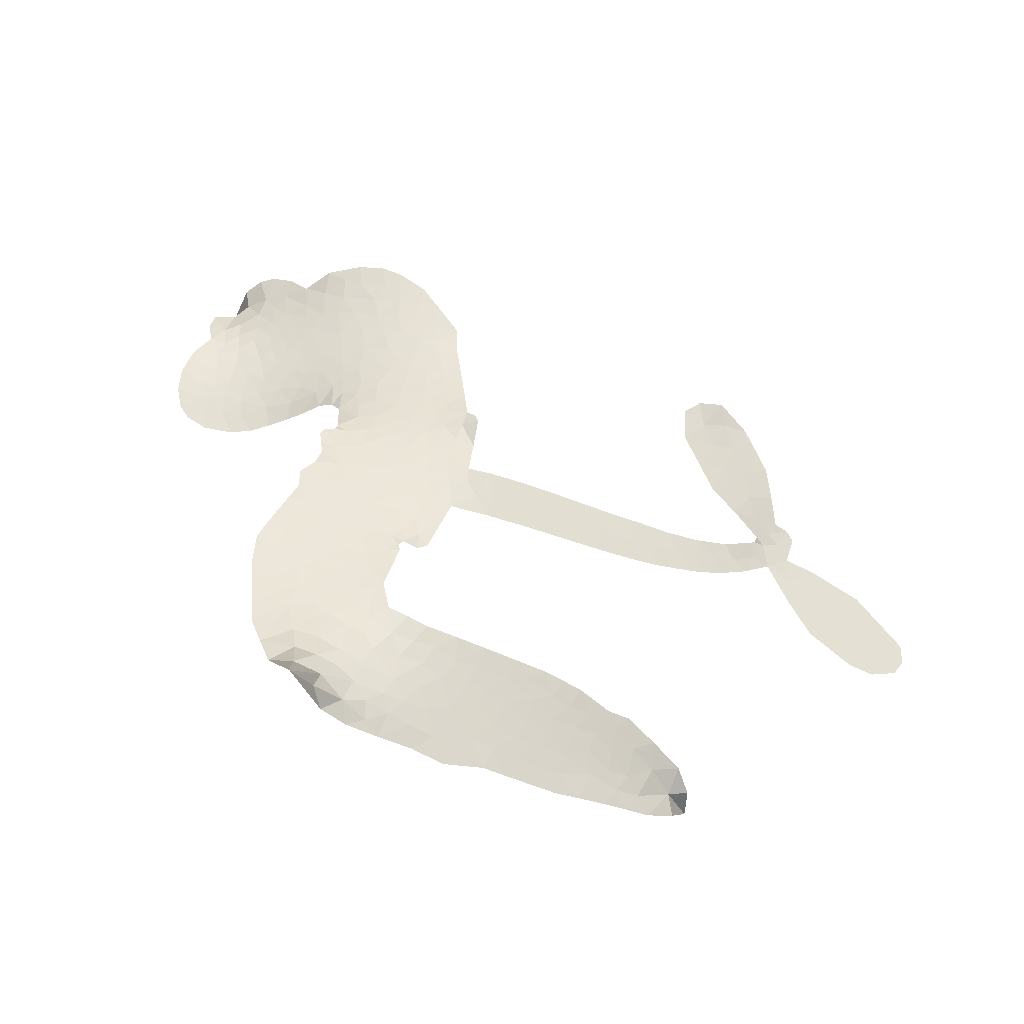
<metadata>
{"format":"obj","ext":"obj","renderer":"f3d","projection":"perspective","resolution":1024,"background":"white","views":[{"elev":65.9,"azim":12.8,"up":"+Z"}]}
</metadata>
<code>
v -6.9 0.5761 0.2257
v -6.886 0.6533 0.2142
v -6.853 0.724 0.1893
v -6.881 0.7807 0.1564
v -6.881 0.837 0.1258
v -6.852 0.9134 0
v -6.814 0.9614 0.102
v -6.77 0.9899 0.135
v -6.726 1 0.1547
v -6.663 0.9896 0.1819
v -6.597 0.9498 0.2241
v -6.531 1.004 0.2597
v -6.437 1.033 0.2811
v -6.357 1.037 0.2947
v -6.293 1.02 0.3046
v -6.211 0.9774 0.3194
v -6.067 0.835 0.357
v -6.053 0.7694 0.3705
v -5.956 0.5101 0.4716
v -5.93 0.4984 0.486
v -5.914 0.4748 0.5
v -5.902 0.3048 0.5272
v -5.382 0.2082 0.6118
v -5.055 0.1901 0.6795
v -5.05 0.2027 0.6864
v -5.197 0.3068 0.7179
v -5.303 0.4397 0.7338
v -5.319 0.5187 0.7382
v -5.282 0.5523 0.741
v -5.221 0.5559 0.75
v -5.14 0.4985 0.73
v -5.062 0.3975 0.7164
v -5.006 0.2508 0.6913
v -4.972 0.2387 0.6867
v -4.952 0.2151 0.6845
v -4.958 0.1565 0.6806
v -4.873 0.1326 0.6797
v -4.751 0.08422 0.6797
v -4.614 -0.02609 0.6797
v -4.601 -0.07235 0.6797
v -4.619 -0.1056 0.6797
v -4.678 -0.1233 0.6797
v -4.739 -0.11 0.6797
v -4.859 -0.04399 0.6797
v -5.006 0.1266 0.6784
v -5.921 0.1685 0.5463
v -5.955 0.02141 0.5748
v -5.98 0.006277 0.5774
v -6.023 0.01443 0.5876
v -6.031 -0.002865 0.6008
v -6.023 -0.02092 0.6103
v -6.033 -0.1546 0.669
v -5.996 -0.2316 0.7013
v -5.882 -0.2587 0.6935
v -5.544 -0.2771 0.5832
v -5.443 -0.2941 0.546
v -5.355 -0.3237 0.5055
v -5.296 -0.3242 0.4795
v -5.132 -0.4029 0.3786
v -5.093 -0.4505 0.324
v -5.089 -0.4913 0.25
v -5.124 -0.5319 0.3476
v -5.19 -0.5625 0.4048
v -5.447 -0.5954 0.5381
v -5.648 -0.5943 0.6229
v -5.75 -0.6188 0.662
v -5.842 -0.6061 0.6969
v -6.012 -0.6071 0.7854
v -6.079 -0.5953 0.8353
v -6.155 -0.563 1
v -6.259 -0.479 0.7852
v -6.345 -0.3601 0.7241
v -6.408 -0.1621 0.6592
v -6.42 -0.08197 0.64
v -6.361 0.1218 0.5732
v -6.372 0.178 0.5548
v -6.342 0.2237 0.5366
v -6.336 0.27 0.5138
v -6.362 0.3366 0.488
v -6.353 0.3581 0.4836
v -6.328 0.3673 0.475
v -6.325 0.3869 0.4601
v -6.347 0.4708 0.3966
v -6.381 0.5 0.3579
v -6.424 0.5018 0.3262
v -6.621 0.4048 0.2586
v -6.685 0.3881 0.2511
v -6.769 0.3895 0.2439
v -6.831 0.4139 0.2394
v -6.865 0.4458 0.2368
v -6.892 0.507 0.2319
v -5.481 0.1077 0.5994
v -5.03 0.1857 0.682
v -6.291 0.3709 0.4707
v -6.057 0.01912 0.5938
v -6.028 -0.08792 0.6381
v -6.33 0.3355 0.4874
v -5.96 0.4614 0.4858
v -5.938 0.09461 0.5622
v -5.249 0.08333 0.6359
v -5.023 0.221 0.688
v -5.128 0.08819 0.6569
v -5.066 0.1028 0.6682
v -6.349 0.3031 0.4976
v -6.034 0.05566 0.5788
v -5.123 0.255 0.7066
v -4.991 0.1943 0.6836
v -5.067 0.2554 0.6984
v -5.146 -0.4774 0.3594
v -4.659 -0.06314 0.6797
v -6.279 0.4386 0.4356
v -6.058 -0.02884 0.6142
v -6.306 0.3002 0.5014
v -6.791 0.4905 0.2382
v -6.73 0.9183 0.1552
v -6.399 0.5754 0.3324
v -5.909 0.3904 0.5019
v -5.99 0.0502 0.574
v -5.214 0.178 0.6416
v -5.132 0.1758 0.6585
v -6.108 0.07742 0.5787
v -6.042 0.4945 0.4567
v -6.273 0.2387 0.5268
v -6.31 0.5444 0.378
v -6.002 0.1191 0.5604
v -5.053 0.1459 0.6737
v -6.14 -0.004481 0.6088
v -5.102 0.1345 0.6633
v -5.156 0.131 0.6528
v -6.298 0.1628 0.5563
v -5.326 -0.429 0.4835
v -4.933 0.0351 0.6798
v -5.259 0.4898 0.7367
v -5.034 0.325 0.7065
v -4.683 0.02923 0.6797
v -6.782 0.8101 0.1614
v -5.19 0.08232 0.6462
v -5.326 -0.3723 0.4878
v -4.943 0.09793 0.6796
v -5.427 -0.3997 0.5314
v -5.214 -0.3635 0.436
v -5.267 -0.4013 0.4558
v -6.356 0.9169 0.2996
v -6.025 -0.4831 0.7746
v -6.834 0.5493 0.2303
v -6.68 0.4989 0.2508
v -6.791 0.9041 0.111
v -6.164 0.3835 0.4757
v -6.133 -0.1136 0.6496
v -5.25 0.3733 0.7265
v -5.094 0.3106 0.709
v -6.825 0.7732 0.1686
v -6.752 0.6988 0.2103
v -6.77 0.7534 0.189
v -6.664 0.7599 0.2197
v -6.719 0.7932 0.1922
v -5.318 -0.5789 0.4788
v -5.203 -0.4346 0.4135
v -6.339 0.9773 0.2993
v -6.175 0.7795 0.3529
v -6.036 -0.5469 0.8021
v -6.665 0.4429 0.2536
v -6.523 0.4535 0.2803
v -6.733 0.4551 0.2454
v -6.229 0.3952 0.4638
v -6.076 -0.1177 0.6517
v -6.111 -0.2058 0.6851
v -6.714 0.739 0.2092
v -6.662 0.6539 0.2398
v -6.64 0.8583 0.2106
v -6.735 0.8547 0.1665
v -6.412 0.9644 0.2852
v -6.275 0.9275 0.3145
v -6.113 0.7917 0.3597
v -5.927 -0.6067 0.7377
v -6.103 -0.5021 0.8371
v -6.236 0.3223 0.4939
v -6.177 0.5054 0.4282
v -6.669 0.8128 0.2071
v -6.587 0.7949 0.2406
v -6.139 0.9065 0.3381
v -6.292 0.4923 0.4059
v -5.984 -0.5234 0.7629
v -5.927 -0.4341 0.7213
v -6.219 0.4577 0.4387
v -6.157 0.8428 0.3449
v -6.004 0.6407 0.4135
v -6.245 0.5213 0.4069
v -6.21 0.8927 0.329
v -6.237 0.6466 0.3697
v -6.121 0.6746 0.3864
v -6.259 0.5852 0.3811
v -6.1 0.7317 0.3747
v -6.174 0.5895 0.4007
v -6.334 0.6452 0.3427
v -6.029 0.7053 0.3907
v -6.312 0.597 0.3617
v -6.063 0.6556 0.4009
v -6.109 0.6074 0.408
v -6.046 0.5914 0.4239
v -6.09 0.5423 0.4322
v -5.98 0.5756 0.4395
v -6.111 0.4713 0.4521
v -6.021 0.5433 0.4445
v -6.36 0.5445 0.3566
v -6.104 0.02842 0.5947
v -6.154 0.04824 0.5908
v -6.18 0.1449 0.5591
v -6.24 -0.00363 0.6117
v -5.2 0.5 0.7369
v -5.219 0.4344 0.7299
v -5.178 0.3759 0.722
v -6.741 0.5707 0.2361
v -6.738 0.5129 0.2418
v -6.034 0.3427 0.5029
v -6.815 0.6633 0.211
v -6.505 0.5689 0.2908
v -6.052 -0.2111 0.6893
v -6.091 -0.3139 0.7251
v -6.042 -0.2737 0.7096
v -6.096 -0.2588 0.705
v -6.197 -0.2605 0.7037
v -6.146 -0.2909 0.7171
v -6.005 -0.3681 0.7315
v -6.225 -0.3666 0.7473
v -6.039 -0.327 0.7248
v -6.084 -0.3996 0.7615
v -5.967 -0.3022 0.71
v -6.196 -0.3176 0.7274
v -6.377 -0.2611 0.6901
v -6.153 -0.3761 0.7569
v -6.659 0.9227 0.1933
v -6.689 0.8793 0.1846
v -6.473 0.9818 0.2717
v -6.526 0.9309 0.2538
v -6.459 0.9162 0.2745
v -6.511 0.8437 0.2617
v -6.252 0.9989 0.3118
v -6.292 0.9731 0.3078
v -6.106 -0.5523 0.8842
v -6.181 -0.4885 0.8518
v -6.594 0.7087 0.2505
v -6.175 0.9421 0.3281
v -6.299 0.8061 0.3236
v -6.234 0.1845 0.5464
v -6.246 0.1124 0.5721
v -6.141 0.2563 0.5222
v -6.207 0.2461 0.5242
v -6.167 0.2029 0.5395
v -6.102 0.1585 0.5533
v -6.303 -0.1061 0.6463
v -5.146 0.3304 0.7155
v -5.119 0.383 0.7185
v -5.101 0.4482 0.7232
v -5.16 0.4428 0.7269
v -6.783 0.5409 0.2347
v -6.796 0.6029 0.2253
v -6.74 0.6354 0.2266
v -5.963 0.3453 0.5093
v -6.055 0.4178 0.4783
v -6.803 0.7134 0.1974
v -6.451 0.5514 0.3121
v -6.455 0.6271 0.3038
v -6.474 0.4777 0.2987
v -6.597 0.4907 0.2655
v -6.521 0.5123 0.2851
v -6.575 0.5577 0.2703
v -6.552 0.6373 0.2714
v -6.074 -0.4546 0.7878
v -6.023 -0.4242 0.7543
v -6.136 -0.4382 0.7952
v -6.2 -0.4265 0.7847
v -5.934 -0.3644 0.7124
v -5.713 -0.2683 0.6428
v -5.908 -0.3116 0.7002
v -5.867 -0.3639 0.6932
v -5.797 -0.2637 0.6703
v -5.858 -0.4313 0.6962
v -5.89 -0.4874 0.7136
v -5.748 -0.3824 0.6548
v -5.848 -0.3078 0.6848
v -5.945 -0.4853 0.7373
v -5.863 -0.5457 0.7058
v -5.81 -0.3907 0.6767
v -5.784 -0.3278 0.666
v -5.788 -0.5539 0.6752
v -5.723 -0.3275 0.6458
v -5.768 -0.4682 0.6647
v -5.637 -0.3977 0.6146
v -5.828 -0.485 0.6883
v -5.628 -0.2727 0.6131
v -5.69 -0.3746 0.6342
v -5.711 -0.4359 0.6426
v -5.641 -0.3347 0.6166
v -5.698 -0.5223 0.6397
v -5.558 -0.3613 0.5857
v -5.939 -0.2454 0.7027
v -6.577 0.8848 0.2353
v -6.614 0.7533 0.2374
v -6.645 0.712 0.2343
v -6.562 0.75 0.2548
v -6.533 0.7948 0.2592
v -6.532 0.6962 0.2708
v -6.434 0.7827 0.2913
v -6.505 0.7459 0.2734
v -6.464 0.6931 0.2928
v -6.399 0.6686 0.3173
v -6.38 0.6222 0.3315
v -6.339 0.7302 0.3253
v -6.413 0.7266 0.3044
v -6.268 0.8629 0.3226
v -6.331 0.8598 0.3098
v -6.234 0.8077 0.337
v -6.407 0.8618 0.291
v -6.368 0.803 0.3071
v -6.265 0.7406 0.3424
v -6.194 0.08866 0.5786
v -6.241 0.05449 0.5919
v -6.39 0.01998 0.6113
v -6.307 0.07803 0.5866
v -6.376 0.07086 0.5936
v -6.337 0.03248 0.6036
v -6.347 -0.04374 0.628
v -6.136 0.1198 0.5663
v -6.061 0.1154 0.5645
v -6.034 0.1837 0.5454
v -6.366 -0.1152 0.6483
v -6.265 -0.29 0.7103
v -6.853 0.607 0.2217
v -5.964 0.4035 0.4951
v -6.113 0.4122 0.472
v -6.162 0.4437 0.4535
v -6.106 0.3394 0.4968
v -6.011 0.4489 0.4769
v -6.572 0.4292 0.2675
v -6.505 0.6186 0.2876
v -6.605 0.6541 0.2543
v -6.634 0.5923 0.2533
v -6.692 0.6019 0.2406
v -5.733 -0.5659 0.6543
v -5.645 -0.4706 0.6182
v -6.561 0.8378 0.2449
v -6.461 0.8634 0.2761
v -6.295 0.6898 0.3446
v -6.285 -0.04625 0.6271
v -6.217 -0.09789 0.6437
v -6.405 -0.03097 0.6271
v -5.978 0.1731 0.5475
v -5.942 0.2406 0.5353
v -6.085 0.2229 0.5342
v -6.016 0.2613 0.5264
v -6.012 0.3887 0.4925
v -6.169 0.3168 0.4999
v -6.635 0.5347 0.2572
v -5.635 -0.5327 0.6153
v -5.547 -0.5948 0.5793
v -5.534 -0.4847 0.5739
v -5.598 -0.5946 0.6006
v -5.572 -0.5375 0.5895
v -5.507 -0.5437 0.5625
v -5.59 -0.4846 0.5968
v -5.562 -0.4261 0.5858
v -5.448 -0.4818 0.538
v -5.498 -0.3969 0.561
v -5.461 -0.3505 0.5482
v -5.405 -0.3491 0.525
v -5.493 -0.2856 0.5649
v -5.703 0.1451 0.5668
v -5.637 0.2605 0.5732
v -5.968 0.2897 0.5228
v -6.074 0.2853 0.5162
v -5.45 -0.5386 0.5385
v -5.369 -0.512 0.5021
v -5.383 -0.5871 0.5102
v -5.267 -0.4784 0.4493
v -5.512 -0.3353 0.569
v -5.812 0.1605 0.5522
v -5.322 -0.4838 0.4787
v -5.254 -0.5707 0.4437
v -5.29 -0.5286 0.4618
v -5.228 -0.5201 0.4252
v -5.768 0.2851 0.5547
v -5.894 0.2556 0.5374
v -5.835 0.2957 0.5441
v -4.732 -0.03215 0.6797
v -4.742 0.02599 0.6797
v -4.832 0.04177 0.6797
v -4.798 -0.07706 0.6797
v -4.793 -0.0132 0.6797
v -6.823 0.8533 0.1157
v -6.111 -0.05684 0.6274
v -6.171 -0.05725 0.6288
v -6.176 0.6503 0.3826
v -6.173 0.7148 0.3671
v -6.143 0.5455 0.4213
v -6.302 -0.4196 0.7518
v -6.285 -0.3618 0.7348
v -5.588 -0.313 0.5978
v -6.323 -0.1919 0.6725
v -6.255 -0.2182 0.685
v -6.186 -0.183 0.6748
v -6.271 -0.1586 0.6639
v -6.139 -0.1639 0.6685
v -6.222 -0.1482 0.6614
v -5.492 -0.4503 0.5572
v -5.387 -0.4503 0.5116
v -5.373 -0.3985 0.5075
v -5.81 0.2303 0.5506
v -5.866 0.1649 0.5468
v -5.753 0.1916 0.5592
v -5.702 0.2733 0.564
v -5.593 0.1267 0.5828
v -5.689 0.2091 0.5674
v -5.648 0.1361 0.5747
v -5.509 0.2332 0.5922
v -5.61 0.1949 0.5786
v -5.543 0.1742 0.5888
v -5.573 0.2468 0.5826
v -5.537 0.1171 0.591
v -4.813 0.1081 0.6797
v -4.885 0.07292 0.6797
v -4.895 -0.004634 0.6797
v -6.226 0.7004 0.3594
v -6.393 -0.2116 0.6737
v -6.315 -0.2536 0.6931
v -6.361 -0.3106 0.7075
v -6.31 -0.3162 0.7149
v -5.86 0.2165 0.545
v -5.297 0.1897 0.6259
v -5.261 0.1406 0.6334
v -5.367 0.09114 0.6169
v -5.309 0.08517 0.6262
v -5.334 0.1409 0.6213
v -5.397 0.1472 0.6111
v -5.445 0.22 0.6019
v -5.48 0.1693 0.5981
v -5.919 -0.5352 0.7309
v -5.97 -0.5747 0.7601
f 112 206 391
f 186 160 174
f 75 130 76
f 203 122 201
f 105 121 206
f 45 107 93
f 51 50 112
f 123 78 77
f 89 88 114
f 125 118 99
f 1 91 145
f 162 164 87
f 25 108 106
f 43 42 110
f 80 79 97
f 126 93 24
f 58 138 142
f 179 299 180
f 128 129 102
f 105 125 325
f 52 166 167
f 143 159 172
f 240 176 70
f 142 138 131
f 176 240 161
f 223 231 219
f 59 158 109
f 95 112 50
f 117 21 98
f 113 94 97
f 97 104 113
f 104 78 113
f 349 383 22
f 166 112 391
f 105 95 49
f 74 73 327
f 51 112 96
f 82 94 111
f 107 34 101
f 52 218 53
f 323 345 322
f 203 260 122
f 90 89 114
f 167 221 218
f 145 256 257
f 91 90 114
f 298 232 170
f 98 19 334
f 282 183 437
f 77 76 130
f 4 3 152
f 152 5 4
f 56 365 366
f 45 126 103
f 115 9 8
f 8 7 147
f 45 139 36
f 106 151 252
f 147 7 6
f 381 158 375
f 114 145 91
f 246 208 245
f 136 154 156
f 10 9 115
f 19 122 334
f 205 83 124
f 17 174 18
f 84 205 116
f 165 111 94
f 182 83 111
f 162 146 164
f 239 15 159
f 206 207 127
f 129 137 102
f 236 234 235
f 350 250 326
f 172 159 14
f 180 302 342
f 126 45 93
f 322 318 320
f 239 238 15
f 211 150 212
f 5 152 390
f 136 152 154
f 25 93 101
f 31 30 210
f 107 45 36
f 124 192 197
f 161 183 144
f 119 430 137
f 120 119 129
f 296 364 376
f 359 361 355
f 287 274 285
f 363 373 406
f 276 285 281
f 50 49 95
f 53 218 220
f 275 54 297
f 49 48 118
f 126 128 103
f 274 287 294
f 58 57 138
f 78 123 113
f 407 406 131
f 118 105 49
f 375 158 142
f 68 161 69
f 61 109 62
f 421 139 132
f 109 60 59
f 166 52 96
f 423 394 160
f 60 109 61
f 348 349 351
f 85 84 116
f 141 58 142
f 162 87 86
f 43 110 385
f 134 32 151
f 386 385 135
f 110 42 41
f 110 135 385
f 102 103 128
f 57 366 407
f 40 110 41
f 40 39 110
f 421 387 420
f 119 137 129
f 141 158 59
f 37 36 139
f 105 206 95
f 47 118 48
f 94 81 97
f 95 206 112
f 430 433 432
f 432 100 430
f 413 416 369
f 82 81 94
f 177 165 94
f 98 20 19
f 98 21 20
f 97 79 104
f 63 62 109
f 108 151 106
f 117 330 259
f 210 133 211
f 93 107 101
f 83 82 111
f 259 22 117
f 348 99 46
f 47 99 118
f 24 93 25
f 132 139 45
f 35 34 107
f 126 24 128
f 101 34 33
f 118 125 105
f 130 123 77
f 115 8 147
f 128 24 120
f 108 101 33
f 27 133 28
f 108 33 134
f 255 253 254
f 185 111 165
f 28 133 29
f 133 30 29
f 129 128 120
f 110 39 135
f 159 15 14
f 145 114 256
f 193 160 394
f 101 108 25
f 389 388 385
f 36 35 107
f 168 154 153
f 81 80 97
f 372 373 363
f 151 108 134
f 214 114 164
f 145 257 329
f 163 265 335
f 179 233 171
f 390 6 5
f 147 390 171
f 113 123 177
f 177 123 248
f 209 346 392
f 397 396 225
f 261 154 152
f 27 150 211
f 253 252 151
f 152 136 390
f 3 2 216
f 168 169 300
f 261 152 3
f 168 156 154
f 261 153 154
f 234 236 172
f 179 156 155
f 147 171 115
f 64 374 372
f 375 380 381
f 141 142 158
f 142 131 375
f 172 14 13
f 143 173 239
f 308 205 197
f 196 198 187
f 283 175 67
f 161 144 176
f 264 266 163
f 214 146 213
f 85 262 264
f 262 85 116
f 114 88 164
f 87 164 88
f 177 94 113
f 332 148 331
f 112 166 96
f 166 149 403
f 346 209 345
f 223 219 221
f 169 168 153
f 155 156 168
f 265 162 86
f 162 265 146
f 179 180 170
f 11 10 232
f 136 156 171
f 171 156 179
f 12 234 13
f 172 13 234
f 173 311 189
f 189 311 313
f 16 173 189
f 200 198 199
f 288 280 284
f 183 282 144
f 270 184 224
f 70 176 241
f 245 248 123
f 148 165 177
f 188 194 192
f 188 182 185
f 179 155 299
f 179 170 233
f 299 300 242
f 301 302 180
f 188 192 124
f 17 181 186
f 83 182 124
f 438 161 68
f 437 283 279
f 288 290 286
f 220 226 228
f 332 165 148
f 188 185 178
f 17 186 174
f 189 186 181
f 174 193 18
f 185 182 111
f 202 187 200
f 182 188 124
f 16 189 243
f 311 173 312
f 189 313 186
f 194 190 192
f 18 193 196
f 194 188 178
f 190 195 197
f 160 193 174
f 198 196 193
f 122 204 201
f 393 194 199
f 160 313 316
f 304 314 343
f 190 197 192
f 198 193 191
f 197 195 308
f 199 191 393
f 198 191 199
f 395 194 178
f 198 200 187
f 201 200 199
f 204 19 202
f 395 199 194
f 201 395 203
f 332 178 185
f 204 202 200
f 260 331 333
f 201 204 200
f 19 204 122
f 83 205 84
f 197 205 124
f 207 206 121
f 206 127 391
f 324 317 207
f 130 320 246
f 250 350 249
f 123 130 245
f 127 207 209
f 207 121 324
f 30 133 210
f 133 27 211
f 150 26 212
f 210 211 255
f 252 212 26
f 253 255 212
f 146 354 339
f 258 153 216
f 146 214 164
f 256 214 213
f 353 247 333
f 348 46 349
f 2 1 329
f 216 257 258
f 307 263 308
f 354 267 338
f 52 167 218
f 221 220 218
f 221 167 223
f 269 270 227
f 219 226 220
f 53 220 228
f 167 222 223
f 219 220 221
f 402 400 404
f 328 225 229
f 222 229 223
f 269 227 271
f 226 227 224
f 224 273 228
f 397 72 396
f 71 70 241
f 227 226 219
f 226 224 228
f 223 229 231
f 144 269 176
f 273 224 184
f 297 53 228
f 399 251 327
f 231 229 225
f 400 402 399
f 426 427 425
f 71 241 272
f 219 231 227
f 10 115 232
f 233 115 171
f 170 232 233
f 115 233 232
f 11 235 12
f 234 12 235
f 11 232 298
f 236 143 172
f 235 11 298
f 235 237 343
f 299 301 180
f 237 302 304
f 143 239 159
f 173 16 238
f 173 238 239
f 70 69 240
f 161 240 69
f 176 269 271
f 271 231 272
f 338 268 337
f 262 263 217
f 314 312 143
f 189 181 243
f 316 313 244
f 246 245 130
f 249 248 245
f 319 322 321
f 318 207 317
f 250 249 208
f 215 260 333
f 249 245 208
f 248 247 353
f 250 208 324
f 247 248 249
f 325 250 324
f 325 326 250
f 230 399 424
f 400 222 401
f 106 252 26
f 253 151 32
f 255 254 31
f 212 252 253
f 210 255 31
f 253 32 254
f 212 255 211
f 214 256 114
f 257 256 213
f 257 213 258
f 216 2 329
f 339 258 213
f 169 153 258
f 330 117 98
f 326 351 350
f 331 260 203
f 259 330 352
f 3 216 261
f 153 261 216
f 263 262 116
f 266 264 262
f 310 304 305
f 301 242 303
f 265 266 267
f 266 262 217
f 267 266 217
f 265 163 266
f 268 267 217
f 268 338 267
f 263 336 217
f 268 303 337
f 270 269 144
f 227 231 271
f 270 144 282
f 227 270 224
f 272 231 225
f 176 271 241
f 272 225 396
f 241 271 272
f 184 278 276
f 228 273 275
f 276 284 285
f 285 274 277
f 273 276 275
f 284 276 278
f 184 276 273
f 54 275 281
f 175 283 437
f 276 281 275
f 279 184 282
f 278 184 279
f 437 279 282
f 290 288 284
f 376 398 296
f 277 54 281
f 282 184 270
f 438 183 161
f 66 286 67
f 67 286 283
f 279 290 278
f 284 280 285
f 285 280 287
f 277 281 285
f 340 65 295
f 278 290 284
f 292 287 280
f 294 287 292
f 340 286 66
f 341 293 295
f 292 280 293
f 358 359 355
f 279 283 290
f 286 290 283
f 293 280 288
f 291 294 398
f 294 292 289
f 295 293 288
f 289 292 293
f 294 289 296
f 294 291 274
f 340 288 286
f 293 341 289
f 361 362 341
f 365 376 364
f 342 170 180
f 275 297 228
f 237 235 298
f 300 299 155
f 301 299 242
f 168 300 155
f 337 300 169
f 242 337 303
f 342 302 237
f 305 301 303
f 311 312 244
f 336 303 268
f 307 310 306
f 301 305 302
f 305 303 306
f 303 336 306
f 304 302 305
f 307 306 263
f 305 306 310
f 308 263 116
f 307 195 309
f 308 116 205
f 195 307 308
f 309 344 316
f 309 244 315
f 307 309 310
f 315 310 309
f 312 173 143
f 313 311 244
f 314 143 236
f 315 312 314
f 244 309 316
f 186 313 160
f 343 314 236
f 315 314 304
f 315 304 310
f 244 312 315
f 344 309 195
f 393 394 423
f 208 246 317
f 318 317 246
f 75 320 130
f 207 318 209
f 323 251 345
f 320 318 246
f 320 321 322
f 322 319 323
f 320 75 321
f 318 322 209
f 347 74 323
f 327 323 74
f 317 324 208
f 325 324 121
f 105 325 121
f 326 325 125
f 348 326 125
f 350 247 249
f 230 425 399
f 323 327 251
f 427 397 328
f 73 399 327
f 145 329 1
f 216 329 257
f 334 330 98
f 215 352 260
f 332 331 203
f 331 148 333
f 178 332 203
f 332 185 165
f 353 333 148
f 371 247 350
f 122 260 334
f 334 260 352
f 336 263 306
f 265 86 335
f 268 217 336
f 300 337 242
f 337 169 338
f 169 258 339
f 265 354 146
f 146 339 213
f 169 339 338
f 65 340 66
f 288 340 295
f 65 355 295
f 341 295 355
f 237 298 342
f 170 342 298
f 235 343 236
f 304 343 237
f 195 190 344
f 423 344 190
f 346 345 251
f 322 345 209
f 399 425 400
f 391 392 149
f 99 348 125
f 323 319 347
f 413 410 368
f 259 370 22
f 215 351 370
f 326 348 351
f 371 333 247
f 370 351 349
f 371 215 333
f 259 352 215
f 334 352 330
f 148 177 353
f 248 353 177
f 267 354 265
f 339 354 338
f 360 363 357
f 289 341 362
f 357 359 360
f 358 356 359
f 364 140 365
f 360 359 356
f 355 65 358
f 361 359 357
f 356 64 360
f 364 405 140
f 361 357 362
f 355 361 341
f 357 363 405
f 289 362 296
f 360 64 372
f 374 157 373
f 296 362 364
f 362 357 405
f 366 365 140
f 398 376 55
f 366 140 407
f 56 366 57
f 417 415 418
f 365 56 367
f 428 384 383
f 22 370 349
f 215 370 259
f 350 351 371
f 215 371 351
f 373 157 380
f 363 360 372
f 378 375 131
f 373 378 406
f 372 374 373
f 381 380 379
f 365 367 376
f 55 376 367
f 377 410 408
f 46 383 349
f 406 378 131
f 373 380 378
f 63 381 379
f 380 375 378
f 157 379 380
f 63 109 381
f 158 381 109
f 408 382 384
f 22 383 384
f 386 135 38
f 377 408 428
f 428 46 409
f 385 386 389
f 387 386 38
f 389 44 388
f 421 420 37
f 422 44 387
f 386 387 389
f 43 385 388
f 44 389 387
f 171 390 136
f 6 390 147
f 392 391 127
f 166 391 149
f 209 392 127
f 149 392 346
f 394 393 191
f 190 194 393
f 193 394 191
f 423 160 316
f 203 395 178
f 199 395 201
f 272 396 71
f 222 328 229
f 328 397 225
f 291 398 55
f 294 296 398
f 400 328 222
f 401 222 167
f 399 402 251
f 167 403 401
f 404 149 346
f 404 400 401
f 346 251 402
f 166 403 167
f 404 403 149
f 404 401 403
f 346 402 404
f 140 405 363
f 362 405 364
f 407 131 138
f 363 406 140
f 407 138 57
f 140 406 407
f 410 377 368
f 413 411 410
f 428 408 384
f 382 408 410
f 413 414 416
f 382 410 411
f 369 411 413
f 416 414 412
f 436 434 435
f 413 368 414
f 417 416 412
f 92 436 419
f 418 369 416
f 417 419 436
f 139 421 37
f 417 418 416
f 417 412 419
f 387 38 420
f 422 421 132
f 344 423 316
f 421 422 387
f 393 423 190
f 72 397 427
f 399 73 424
f 400 425 328
f 425 427 328
f 425 230 426
f 72 427 426
f 46 428 383
f 377 428 409
f 119 429 430
f 137 430 100
f 432 433 431
f 429 23 433
f 434 431 433
f 433 430 429
f 434 433 23
f 415 417 436
f 92 431 434
f 434 436 92
f 434 23 435
f 415 436 435
f 437 183 438
f 68 175 438
f 437 438 175

</code>
